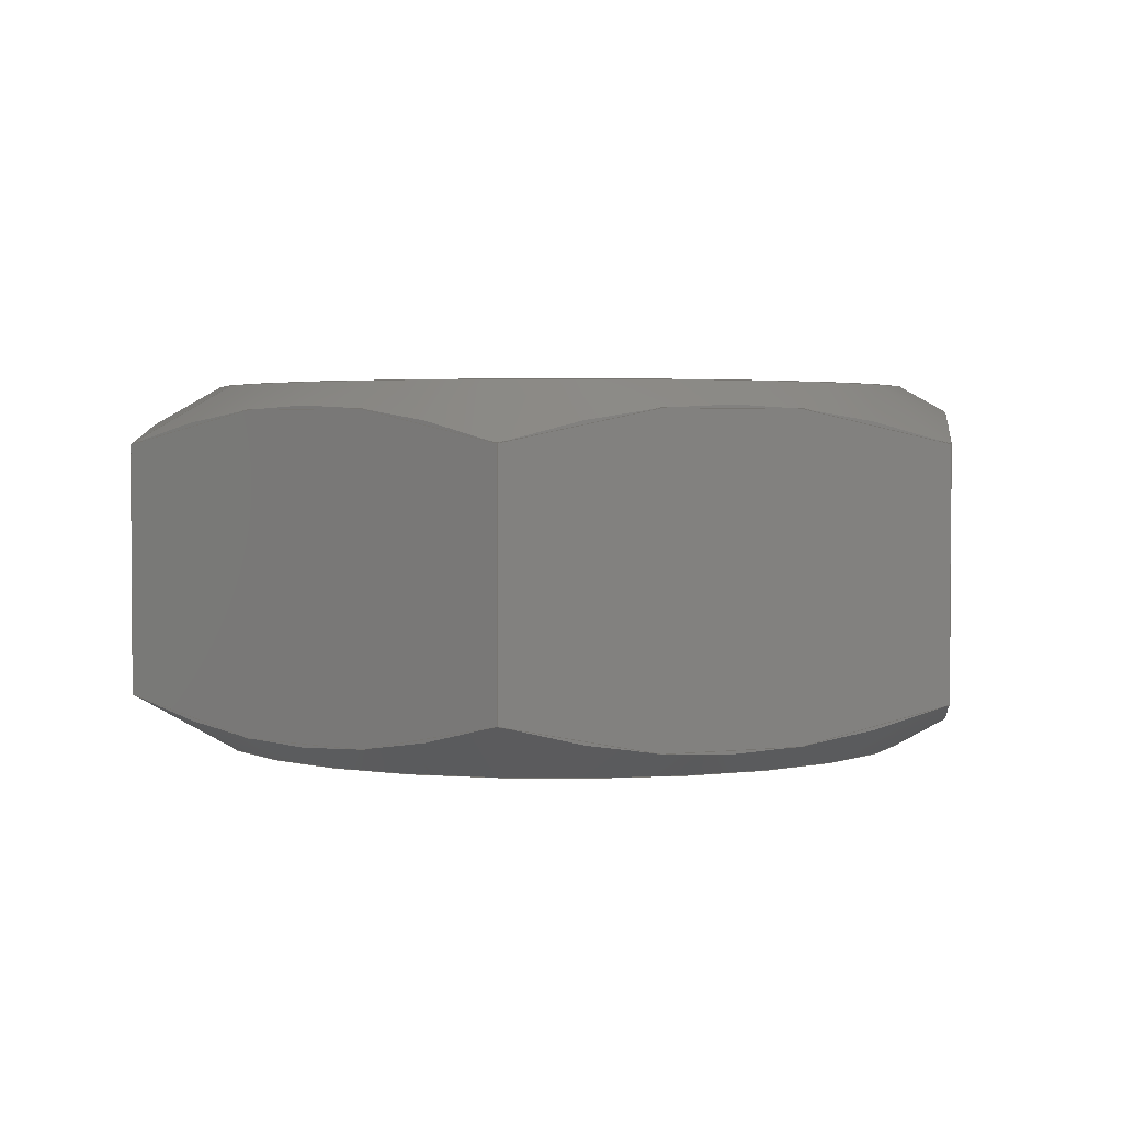
<metadata>
{"format":"step","ext":"stp","renderer":"f3d","projection":"perspective","resolution":1024,"background":"white","views":[{"elev":2.6,"azim":-8.0,"up":"+Z"}]}
</metadata>
<code>
ISO-10303-21;
DATA;
#1=MECHANICAL_DESIGN_GEOMETRIC_PRESENTATION_REPRESENTATION('',(#8),#346);
#2=DIMENSIONAL_EXPONENTS(0,0,0,0,0,0,0);
#3=(
CONVERSION_BASED_UNIT('degree',#4)
NAMED_UNIT(#2)
PLANE_ANGLE_UNIT()
);
#4=PLANE_ANGLE_MEASURE_WITH_UNIT(PLANE_ANGLE_MEASURE(0.01745),#349);
#5=PRESENTATION_LAYER_ASSIGNMENT('3D','',(#196));
#6=SHAPE_REPRESENTATION_RELATIONSHIP('SRR','None',#352,#7);
#7=ADVANCED_BREP_SHAPE_REPRESENTATION($,(#196),#345);
#8=STYLED_ITEM($,(#362),#196);
#9=CYLINDRICAL_SURFACE($,#216,1.621);
#10=CONICAL_SURFACE($,#206,3.105,1.047);
#11=CONICAL_SURFACE($,#208,1.602,0.7854);
#12=CONICAL_SURFACE($,#213,3.105,1.047);
#13=CONICAL_SURFACE($,#214,1.602,0.7854);
#14=(
BOUNDED_CURVE()
B_SPLINE_CURVE(2,(#279,#280,#281),.UNSPECIFIED.,.F.,.F.)
B_SPLINE_CURVE_WITH_KNOTS((3,3),(4.85,11.72),
 .UNSPECIFIED.)
CURVE()
GEOMETRIC_REPRESENTATION_ITEM()
RATIONAL_B_SPLINE_CURVE((1.593,1.84,1.593))
REPRESENTATION_ITEM($)
);
#15=(
BOUNDED_CURVE()
B_SPLINE_CURVE(2,(#284,#285,#286),.UNSPECIFIED.,.F.,.F.)
B_SPLINE_CURVE_WITH_KNOTS((3,3),(-12.44,-5.278),
 .UNSPECIFIED.)
CURVE()
GEOMETRIC_REPRESENTATION_ITEM()
RATIONAL_B_SPLINE_CURVE((1.655,1.912,1.655))
REPRESENTATION_ITEM($)
);
#16=(
BOUNDED_CURVE()
B_SPLINE_CURVE(2,(#291,#292,#293),.UNSPECIFIED.,.F.,.F.)
B_SPLINE_CURVE_WITH_KNOTS((3,3),(4.85,11.72),
 .UNSPECIFIED.)
CURVE()
GEOMETRIC_REPRESENTATION_ITEM()
RATIONAL_B_SPLINE_CURVE((1.593,1.84,1.593))
REPRESENTATION_ITEM($)
);
#17=(
BOUNDED_CURVE()
B_SPLINE_CURVE(2,(#294,#295,#296),.UNSPECIFIED.,.F.,.F.)
B_SPLINE_CURVE_WITH_KNOTS((3,3),(5.278,12.44),
 .UNSPECIFIED.)
CURVE()
GEOMETRIC_REPRESENTATION_ITEM()
RATIONAL_B_SPLINE_CURVE((1.655,1.912,1.655))
REPRESENTATION_ITEM($)
);
#18=(
BOUNDED_CURVE()
B_SPLINE_CURVE(2,(#299,#300,#301),.UNSPECIFIED.,.F.,.F.)
B_SPLINE_CURVE_WITH_KNOTS((3,3),(-11.72,-4.85),
 .UNSPECIFIED.)
CURVE()
GEOMETRIC_REPRESENTATION_ITEM()
RATIONAL_B_SPLINE_CURVE((1.593,1.84,1.593))
REPRESENTATION_ITEM($)
);
#19=(
BOUNDED_CURVE()
B_SPLINE_CURVE(2,(#303,#304,#305),.UNSPECIFIED.,.F.,.F.)
B_SPLINE_CURVE_WITH_KNOTS((3,3),(-11.72,-4.85),
 .UNSPECIFIED.)
CURVE()
GEOMETRIC_REPRESENTATION_ITEM()
RATIONAL_B_SPLINE_CURVE((1.593,1.84,1.593))
REPRESENTATION_ITEM($)
);
#20=(
BOUNDED_CURVE()
B_SPLINE_CURVE(2,(#307,#308,#309),.UNSPECIFIED.,.F.,.F.)
B_SPLINE_CURVE_WITH_KNOTS((3,3),(-11.72,-4.85),
 .UNSPECIFIED.)
CURVE()
GEOMETRIC_REPRESENTATION_ITEM()
RATIONAL_B_SPLINE_CURVE((1.593,1.84,1.593))
REPRESENTATION_ITEM($)
);
#21=(
BOUNDED_CURVE()
B_SPLINE_CURVE(2,(#310,#311,#312),.UNSPECIFIED.,.F.,.F.)
B_SPLINE_CURVE_WITH_KNOTS((3,3),(-11.72,-4.85),
 .UNSPECIFIED.)
CURVE()
GEOMETRIC_REPRESENTATION_ITEM()
RATIONAL_B_SPLINE_CURVE((1.593,1.84,1.593))
REPRESENTATION_ITEM($)
);
#22=(
BOUNDED_CURVE()
B_SPLINE_CURVE(2,(#316,#317,#318),.UNSPECIFIED.,.F.,.F.)
B_SPLINE_CURVE_WITH_KNOTS((3,3),(5.278,12.44),
 .UNSPECIFIED.)
CURVE()
GEOMETRIC_REPRESENTATION_ITEM()
RATIONAL_B_SPLINE_CURVE((1.655,1.912,1.655))
REPRESENTATION_ITEM($)
);
#23=(
BOUNDED_CURVE()
B_SPLINE_CURVE(2,(#324,#325,#326),.UNSPECIFIED.,.F.,.F.)
B_SPLINE_CURVE_WITH_KNOTS((3,3),(5.278,12.44),
 .UNSPECIFIED.)
CURVE()
GEOMETRIC_REPRESENTATION_ITEM()
RATIONAL_B_SPLINE_CURVE((1.655,1.912,1.655))
REPRESENTATION_ITEM($)
);
#24=(
BOUNDED_CURVE()
B_SPLINE_CURVE(2,(#330,#331,#332),.UNSPECIFIED.,.F.,.F.)
B_SPLINE_CURVE_WITH_KNOTS((3,3),(5.278,12.44),
 .UNSPECIFIED.)
CURVE()
GEOMETRIC_REPRESENTATION_ITEM()
RATIONAL_B_SPLINE_CURVE((1.655,1.912,1.655))
REPRESENTATION_ITEM($)
);
#25=(
BOUNDED_CURVE()
B_SPLINE_CURVE(2,(#335,#336,#337),.UNSPECIFIED.,.F.,.F.)
B_SPLINE_CURVE_WITH_KNOTS((3,3),(-12.44,-5.278),
 .UNSPECIFIED.)
CURVE()
GEOMETRIC_REPRESENTATION_ITEM()
RATIONAL_B_SPLINE_CURVE((1.655,1.912,1.655))
REPRESENTATION_ITEM($)
);
#26=LINE($,#277,#32);
#27=LINE($,#283,#33);
#28=LINE($,#290,#34);
#29=LINE($,#315,#35);
#30=LINE($,#327,#36);
#31=LINE($,#333,#37);
#32=VECTOR($,#233,2.171);
#33=VECTOR($,#234,2.171);
#34=VECTOR($,#237,2.171);
#35=VECTOR($,#242,2.171);
#36=VECTOR($,#249,2.171);
#37=VECTOR($,#252,2.171);
#38=FACE_BOUND($,#59,.T.);
#39=FACE_BOUND($,#61,.T.);
#40=FACE_BOUND($,#65,.T.);
#41=FACE_BOUND($,#68,.T.);
#42=FACE_BOUND($,#73,.T.);
#43=FACE_BOUND($,#75,.T.);
#44=FACE_BOUND($,#77,.T.);
#45=FACE_OUTER_BOUND($,#58,.T.);
#46=FACE_OUTER_BOUND($,#60,.T.);
#47=FACE_OUTER_BOUND($,#62,.T.);
#48=FACE_OUTER_BOUND($,#63,.T.);
#49=FACE_OUTER_BOUND($,#64,.T.);
#50=FACE_OUTER_BOUND($,#66,.T.);
#51=FACE_OUTER_BOUND($,#67,.T.);
#52=FACE_OUTER_BOUND($,#69,.T.);
#53=FACE_OUTER_BOUND($,#70,.T.);
#54=FACE_OUTER_BOUND($,#71,.T.);
#55=FACE_OUTER_BOUND($,#72,.T.);
#56=FACE_OUTER_BOUND($,#74,.T.);
#57=FACE_OUTER_BOUND($,#76,.T.);
#58=EDGE_LOOP($,(#126));
#59=EDGE_LOOP($,(#127));
#60=EDGE_LOOP($,(#128));
#61=EDGE_LOOP($,(#129));
#62=EDGE_LOOP($,(#130,#131,#132,#133));
#63=EDGE_LOOP($,(#134,#135,#136,#137));
#64=EDGE_LOOP($,(#138,#139,#140,#141,#142,#143));
#65=EDGE_LOOP($,(#144));
#66=EDGE_LOOP($,(#145,#146,#147,#148));
#67=EDGE_LOOP($,(#149));
#68=EDGE_LOOP($,(#150));
#69=EDGE_LOOP($,(#151,#152,#153,#154));
#70=EDGE_LOOP($,(#155,#156,#157,#158));
#71=EDGE_LOOP($,(#159,#160,#161,#162));
#72=EDGE_LOOP($,(#163,#164,#165,#166,#167,#168));
#73=EDGE_LOOP($,(#169));
#74=EDGE_LOOP($,(#170));
#75=EDGE_LOOP($,(#171));
#76=EDGE_LOOP($,(#172));
#77=EDGE_LOOP($,(#173));
#78=CIRCLE($,#199,3.15);
#79=CIRCLE($,#200,2);
#80=CIRCLE($,#202,3.15);
#81=CIRCLE($,#203,2);
#82=CIRCLE($,#209,1.621);
#83=CIRCLE($,#215,1.621);
#84=VERTEX_POINT($,#265);
#85=VERTEX_POINT($,#267);
#86=VERTEX_POINT($,#270);
#87=VERTEX_POINT($,#272);
#88=VERTEX_POINT($,#275);
#89=VERTEX_POINT($,#276);
#90=VERTEX_POINT($,#278);
#91=VERTEX_POINT($,#282);
#92=VERTEX_POINT($,#288);
#93=VERTEX_POINT($,#289);
#94=VERTEX_POINT($,#298);
#95=VERTEX_POINT($,#302);
#96=VERTEX_POINT($,#306);
#97=VERTEX_POINT($,#314);
#98=VERTEX_POINT($,#320);
#99=VERTEX_POINT($,#323);
#100=VERTEX_POINT($,#329);
#101=VERTEX_POINT($,#340);
#102=EDGE_CURVE($,#84,#84,#78,.T.);
#103=EDGE_CURVE($,#85,#85,#79,.T.);
#104=EDGE_CURVE($,#86,#86,#80,.T.);
#105=EDGE_CURVE($,#87,#87,#81,.T.);
#106=EDGE_CURVE($,#88,#89,#26,.T.);
#107=EDGE_CURVE($,#90,#89,#14,.T.);
#108=EDGE_CURVE($,#91,#90,#27,.T.);
#109=EDGE_CURVE($,#88,#91,#15,.F.);
#110=EDGE_CURVE($,#92,#93,#28,.T.);
#111=EDGE_CURVE($,#89,#93,#16,.T.);
#112=EDGE_CURVE($,#92,#88,#17,.T.);
#113=EDGE_CURVE($,#94,#92,#18,.T.);
#114=EDGE_CURVE($,#91,#95,#19,.T.);
#115=EDGE_CURVE($,#95,#96,#20,.T.);
#116=EDGE_CURVE($,#96,#94,#21,.T.);
#117=EDGE_CURVE($,#94,#97,#29,.T.);
#118=EDGE_CURVE($,#93,#97,#22,.T.);
#119=EDGE_CURVE($,#98,#98,#82,.T.);
#120=EDGE_CURVE($,#99,#90,#23,.T.);
#121=EDGE_CURVE($,#95,#99,#30,.T.);
#122=EDGE_CURVE($,#100,#99,#24,.T.);
#123=EDGE_CURVE($,#96,#100,#31,.T.);
#124=EDGE_CURVE($,#97,#100,#25,.F.);
#125=EDGE_CURVE($,#101,#101,#83,.T.);
#126=ORIENTED_EDGE($,*,*,#102,.T.);
#127=ORIENTED_EDGE($,*,*,#103,.F.);
#128=ORIENTED_EDGE($,*,*,#104,.F.);
#129=ORIENTED_EDGE($,*,*,#105,.T.);
#130=ORIENTED_EDGE($,*,*,#106,.T.);
#131=ORIENTED_EDGE($,*,*,#107,.F.);
#132=ORIENTED_EDGE($,*,*,#108,.F.);
#133=ORIENTED_EDGE($,*,*,#109,.F.);
#134=ORIENTED_EDGE($,*,*,#110,.T.);
#135=ORIENTED_EDGE($,*,*,#111,.F.);
#136=ORIENTED_EDGE($,*,*,#106,.F.);
#137=ORIENTED_EDGE($,*,*,#112,.F.);
#138=ORIENTED_EDGE($,*,*,#113,.T.);
#139=ORIENTED_EDGE($,*,*,#112,.T.);
#140=ORIENTED_EDGE($,*,*,#109,.T.);
#141=ORIENTED_EDGE($,*,*,#114,.T.);
#142=ORIENTED_EDGE($,*,*,#115,.T.);
#143=ORIENTED_EDGE($,*,*,#116,.T.);
#144=ORIENTED_EDGE($,*,*,#102,.F.);
#145=ORIENTED_EDGE($,*,*,#117,.T.);
#146=ORIENTED_EDGE($,*,*,#118,.F.);
#147=ORIENTED_EDGE($,*,*,#110,.F.);
#148=ORIENTED_EDGE($,*,*,#113,.F.);
#149=ORIENTED_EDGE($,*,*,#103,.T.);
#150=ORIENTED_EDGE($,*,*,#119,.F.);
#151=ORIENTED_EDGE($,*,*,#108,.T.);
#152=ORIENTED_EDGE($,*,*,#120,.F.);
#153=ORIENTED_EDGE($,*,*,#121,.F.);
#154=ORIENTED_EDGE($,*,*,#114,.F.);
#155=ORIENTED_EDGE($,*,*,#121,.T.);
#156=ORIENTED_EDGE($,*,*,#122,.F.);
#157=ORIENTED_EDGE($,*,*,#123,.F.);
#158=ORIENTED_EDGE($,*,*,#115,.F.);
#159=ORIENTED_EDGE($,*,*,#123,.T.);
#160=ORIENTED_EDGE($,*,*,#124,.F.);
#161=ORIENTED_EDGE($,*,*,#117,.F.);
#162=ORIENTED_EDGE($,*,*,#116,.F.);
#163=ORIENTED_EDGE($,*,*,#111,.T.);
#164=ORIENTED_EDGE($,*,*,#118,.T.);
#165=ORIENTED_EDGE($,*,*,#124,.T.);
#166=ORIENTED_EDGE($,*,*,#122,.T.);
#167=ORIENTED_EDGE($,*,*,#120,.T.);
#168=ORIENTED_EDGE($,*,*,#107,.T.);
#169=ORIENTED_EDGE($,*,*,#104,.T.);
#170=ORIENTED_EDGE($,*,*,#105,.F.);
#171=ORIENTED_EDGE($,*,*,#125,.T.);
#172=ORIENTED_EDGE($,*,*,#119,.T.);
#173=ORIENTED_EDGE($,*,*,#125,.F.);
#174=PLANE($,#198);
#175=PLANE($,#201);
#176=PLANE($,#204);
#177=PLANE($,#205);
#178=PLANE($,#207);
#179=PLANE($,#210);
#180=PLANE($,#211);
#181=PLANE($,#212);
#182=ADVANCED_FACE($,(#45,#38),#174,.F.);
#183=ADVANCED_FACE($,(#46,#39),#175,.F.);
#184=ADVANCED_FACE($,(#47),#176,.F.);
#185=ADVANCED_FACE($,(#48),#177,.F.);
#186=ADVANCED_FACE($,(#49,#40),#10,.T.);
#187=ADVANCED_FACE($,(#50),#178,.F.);
#188=ADVANCED_FACE($,(#51,#41),#11,.F.);
#189=ADVANCED_FACE($,(#52),#179,.F.);
#190=ADVANCED_FACE($,(#53),#180,.F.);
#191=ADVANCED_FACE($,(#54),#181,.F.);
#192=ADVANCED_FACE($,(#55,#42),#12,.T.);
#193=ADVANCED_FACE($,(#56,#43),#13,.F.);
#194=ADVANCED_FACE($,(#57,#44),#9,.F.);
#195=CLOSED_SHELL($,(#182,#183,#184,#185,#186,#187,#188,#189,#190,#191,
#192,#193,#194));
#196=MANIFOLD_SOLID_BREP('B75',#195);
#197=AXIS2_PLACEMENT_3D('placement',#263,#217,#218);
#198=AXIS2_PLACEMENT_3D($,#264,#219,#220);
#199=AXIS2_PLACEMENT_3D($,#266,#221,#222);
#200=AXIS2_PLACEMENT_3D($,#268,#223,#224);
#201=AXIS2_PLACEMENT_3D($,#269,#225,#226);
#202=AXIS2_PLACEMENT_3D($,#271,#227,#228);
#203=AXIS2_PLACEMENT_3D($,#273,#229,#230);
#204=AXIS2_PLACEMENT_3D($,#274,#231,#232);
#205=AXIS2_PLACEMENT_3D($,#287,#235,#236);
#206=AXIS2_PLACEMENT_3D($,#297,#238,#239);
#207=AXIS2_PLACEMENT_3D($,#313,#240,#241);
#208=AXIS2_PLACEMENT_3D($,#319,#243,#244);
#209=AXIS2_PLACEMENT_3D($,#321,#245,#246);
#210=AXIS2_PLACEMENT_3D($,#322,#247,#248);
#211=AXIS2_PLACEMENT_3D($,#328,#250,#251);
#212=AXIS2_PLACEMENT_3D($,#334,#253,#254);
#213=AXIS2_PLACEMENT_3D($,#338,#255,#256);
#214=AXIS2_PLACEMENT_3D($,#339,#257,#258);
#215=AXIS2_PLACEMENT_3D($,#341,#259,#260);
#216=AXIS2_PLACEMENT_3D($,#342,#261,#262);
#217=DIRECTION('axis',(0,0,1));
#218=DIRECTION('refdir',(1,0,0));
#219=DIRECTION('center_axis',(2.274e-16,-3.14e-16,
-1));
#220=DIRECTION('ref_axis',(-0.7071,-0.7071,0));
#221=DIRECTION('center_axis',(-2.274e-16,3.14e-16,
1));
#222=DIRECTION('ref_axis',(0.7071,0.7071,-6.123e-17));
#223=DIRECTION('center_axis',(-2.274e-16,3.14e-16,
1));
#224=DIRECTION('ref_axis',(0.7071,0.7071,-6.123e-17));
#225=DIRECTION('center_axis',(-2.274e-16,3.14e-16,
1));
#226=DIRECTION('ref_axis',(0.7071,0.7071,0));
#227=DIRECTION('center_axis',(-2.274e-16,3.14e-16,
1));
#228=DIRECTION('ref_axis',(0.7071,0.7071,-6.123e-17));
#229=DIRECTION('center_axis',(-2.274e-16,3.14e-16,
1));
#230=DIRECTION('ref_axis',(0.7071,0.7071,-6.123e-17));
#231=DIRECTION('center_axis',(0.7071,0.7071,-6.123e-17));
#232=DIRECTION('ref_axis',(2.22e-16,0,-1));
#233=DIRECTION($,(2.274e-16,-3.14e-16,-1));
#234=DIRECTION($,(2.274e-16,-3.14e-16,-1));
#235=DIRECTION('center_axis',(0.9659,-0.2588,3.009e-16));
#236=DIRECTION('ref_axis',(0.2588,0.9659,0));
#237=DIRECTION($,(2.274e-16,-3.14e-16,-1));
#238=DIRECTION('center_axis',(2.274e-16,-3.14e-16,
-1));
#239=DIRECTION('ref_axis',(-0.7071,-0.7071,6.123e-17));
#240=DIRECTION('center_axis',(0.2588,-0.9659,3.622e-16));
#241=DIRECTION('ref_axis',(0.9659,0.2588,0));
#242=DIRECTION($,(2.274e-16,-3.14e-16,-1));
#243=DIRECTION('center_axis',(-2.274e-16,3.14e-16,
1));
#244=DIRECTION('ref_axis',(0.7071,0.7071,-6.123e-17));
#245=DIRECTION('center_axis',(-2.274e-16,3.14e-16,
1));
#246=DIRECTION('ref_axis',(0.7071,0.7071,-6.123e-17));
#247=DIRECTION('center_axis',(-0.2588,0.9659,-3.622e-16));
#248=DIRECTION('ref_axis',(-0.9659,-0.2588,0));
#249=DIRECTION($,(2.274e-16,-3.14e-16,-1));
#250=DIRECTION('center_axis',(-0.9659,0.2588,-3.009e-16));
#251=DIRECTION('ref_axis',(-0.2588,-0.9659,0));
#252=DIRECTION($,(2.274e-16,-3.14e-16,-1));
#253=DIRECTION('center_axis',(-0.7071,-0.7071,6.123e-17));
#254=DIRECTION('ref_axis',(0,3.331e-16,1));
#255=DIRECTION('center_axis',(-2.274e-16,3.14e-16,
1));
#256=DIRECTION('ref_axis',(0.7071,0.7071,-6.123e-17));
#257=DIRECTION('center_axis',(2.274e-16,-3.14e-16,
-1));
#258=DIRECTION('ref_axis',(-0.7071,-0.7071,6.123e-17));
#259=DIRECTION('center_axis',(-2.274e-16,3.14e-16,
1));
#260=DIRECTION('ref_axis',(0.7071,0.7071,-6.123e-17));
#261=DIRECTION('center_axis',(2.274e-16,-3.14e-16,
-1));
#262=DIRECTION('ref_axis',(0.7071,0.7071,-6.123e-17));
#263=CARTESIAN_POINT('',(0,0,0));
#264=CARTESIAN_POINT('Origin',(4.9,4.968e-16,-10.3));
#265=CARTESIAN_POINT('',(2.227,2.227,-10.3));
#266=CARTESIAN_POINT('Origin',(7.187e-16,-7.187e-16,
-10.3));
#267=CARTESIAN_POINT('',(1.414,1.414,-10.3));
#268=CARTESIAN_POINT('Origin',(7.187e-16,-7.187e-16,
-10.3));
#269=CARTESIAN_POINT('Origin',(2.335e-15,-4.9,-13.5));
#270=CARTESIAN_POINT('',(2.227,2.227,-13.5));
#271=CARTESIAN_POINT('Origin',(1.446e-15,-1.724e-15,
-13.5));
#272=CARTESIAN_POINT('',(1.414,1.414,-13.5));
#273=CARTESIAN_POINT('Origin',(1.446e-15,-1.724e-15,
-13.5));
#274=CARTESIAN_POINT('Origin',(-0.9031,-4.047,-10.36));
#275=CARTESIAN_POINT('',(-3.904,-1.046,-10.81));
#276=CARTESIAN_POINT('',(-3.904,-1.046,-12.99));
#277=CARTESIAN_POINT($,(-3.904,-1.046,-10.81));
#278=CARTESIAN_POINT('',(-1.046,-3.904,-12.99));
#279=CARTESIAN_POINT('Ctrl Pts',(-1.046,-3.904,-12.99));
#280=CARTESIAN_POINT('Ctrl Pts',(-2.475,-2.475,-13.57));
#281=CARTESIAN_POINT('Ctrl Pts',(-3.904,-1.046,-12.99));
#282=CARTESIAN_POINT('',(-1.046,-3.904,-10.81));
#283=CARTESIAN_POINT($,(-1.046,-3.904,-10.81));
#284=CARTESIAN_POINT('Ctrl Pts',(-1.046,-3.904,-10.81));
#285=CARTESIAN_POINT('Ctrl Pts',(-2.475,-2.475,-10.23));
#286=CARTESIAN_POINT('Ctrl Pts',(-3.904,-1.046,-10.81));
#287=CARTESIAN_POINT('Origin',(-3.956,-1.241,-13.44));
#288=CARTESIAN_POINT('',(-2.858,2.858,-10.81));
#289=CARTESIAN_POINT('',(-2.858,2.858,-12.99));
#290=CARTESIAN_POINT($,(-2.858,2.858,-10.81));
#291=CARTESIAN_POINT('Ctrl Pts',(-3.904,-1.046,-12.99));
#292=CARTESIAN_POINT('Ctrl Pts',(-3.381,0.9059,-13.57));
#293=CARTESIAN_POINT('Ctrl Pts',(-2.858,2.858,-12.99));
#294=CARTESIAN_POINT('Ctrl Pts',(-2.858,2.858,-10.81));
#295=CARTESIAN_POINT('Ctrl Pts',(-3.381,0.9059,-10.23));
#296=CARTESIAN_POINT('Ctrl Pts',(-3.904,-1.046,-10.81));
#297=CARTESIAN_POINT('Origin',(7.129e-16,-7.107e-16,
-10.27));
#298=CARTESIAN_POINT('',(1.046,3.904,-10.81));
#299=CARTESIAN_POINT('Ctrl Pts',(1.046,3.904,-10.81));
#300=CARTESIAN_POINT('Ctrl Pts',(-0.9059,3.381,-10.23));
#301=CARTESIAN_POINT('Ctrl Pts',(-2.858,2.858,-10.81));
#302=CARTESIAN_POINT('',(2.858,-2.858,-10.81));
#303=CARTESIAN_POINT('Ctrl Pts',(-1.046,-3.904,-10.81));
#304=CARTESIAN_POINT('Ctrl Pts',(0.9059,-3.381,-10.23));
#305=CARTESIAN_POINT('Ctrl Pts',(2.858,-2.858,-10.81));
#306=CARTESIAN_POINT('',(3.904,1.046,-10.81));
#307=CARTESIAN_POINT('Ctrl Pts',(2.858,-2.858,-10.81));
#308=CARTESIAN_POINT('Ctrl Pts',(3.381,-0.9059,-10.23));
#309=CARTESIAN_POINT('Ctrl Pts',(3.904,1.046,-10.81));
#310=CARTESIAN_POINT('Ctrl Pts',(3.904,1.046,-10.81));
#311=CARTESIAN_POINT('Ctrl Pts',(2.475,2.475,-10.23));
#312=CARTESIAN_POINT('Ctrl Pts',(1.046,3.904,-10.81));
#313=CARTESIAN_POINT('Origin',(-3.053,2.805,-13.44));
#314=CARTESIAN_POINT('',(1.046,3.904,-12.99));
#315=CARTESIAN_POINT($,(1.046,3.904,-10.81));
#316=CARTESIAN_POINT('Ctrl Pts',(-2.858,2.858,-12.99));
#317=CARTESIAN_POINT('Ctrl Pts',(-0.9059,3.381,-13.57));
#318=CARTESIAN_POINT('Ctrl Pts',(1.046,3.904,-12.99));
#319=CARTESIAN_POINT('Origin',(8.092e-16,-8.437e-16,
-10.7));
#320=CARTESIAN_POINT('',(1.146,1.146,-10.68));
#321=CARTESIAN_POINT('Origin',(8.049e-16,-8.378e-16,
-10.68));
#322=CARTESIAN_POINT('Origin',(3.053,-2.805,-13.44));
#323=CARTESIAN_POINT('',(2.858,-2.858,-12.99));
#324=CARTESIAN_POINT('Ctrl Pts',(2.858,-2.858,-12.99));
#325=CARTESIAN_POINT('Ctrl Pts',(0.9059,-3.381,-13.57));
#326=CARTESIAN_POINT('Ctrl Pts',(-1.046,-3.904,-12.99));
#327=CARTESIAN_POINT($,(2.858,-2.858,-10.81));
#328=CARTESIAN_POINT('Origin',(3.956,1.241,-13.44));
#329=CARTESIAN_POINT('',(3.904,1.046,-12.99));
#330=CARTESIAN_POINT('Ctrl Pts',(3.904,1.046,-12.99));
#331=CARTESIAN_POINT('Ctrl Pts',(3.381,-0.9059,-13.57));
#332=CARTESIAN_POINT('Ctrl Pts',(2.858,-2.858,-12.99));
#333=CARTESIAN_POINT($,(3.904,1.046,-10.81));
#334=CARTESIAN_POINT('Origin',(4.047,0.9031,-13.44));
#335=CARTESIAN_POINT('Ctrl Pts',(3.904,1.046,-12.99));
#336=CARTESIAN_POINT('Ctrl Pts',(2.475,2.475,-13.57));
#337=CARTESIAN_POINT('Ctrl Pts',(1.046,3.904,-12.99));
#338=CARTESIAN_POINT('Origin',(1.452e-15,-1.732e-15,
-13.53));
#339=CARTESIAN_POINT('Origin',(1.356e-15,-1.599e-15,
-13.1));
#340=CARTESIAN_POINT('',(1.146,1.146,-13.12));
#341=CARTESIAN_POINT('Origin',(1.36e-15,-1.605e-15,
-13.12));
#342=CARTESIAN_POINT('Origin',(7.187e-16,-7.187e-16,
-10.3));
#343=UNCERTAINTY_MEASURE_WITH_UNIT(LENGTH_MEASURE(0.01),#347,
'DISTANCE_ACCURACY_VALUE',
'Maximum model space distance between geometric entities at asserted c
onnectivities');
#344=UNCERTAINTY_MEASURE_WITH_UNIT(LENGTH_MEASURE(1e-06),#347,
'DISTANCE_ACCURACY_VALUE',
'Maximum model space distance between geometric entities at asserted c
onnectivities');
#345=(
GEOMETRIC_REPRESENTATION_CONTEXT(3)
GLOBAL_UNCERTAINTY_ASSIGNED_CONTEXT((#343))
GLOBAL_UNIT_ASSIGNED_CONTEXT((#347,#349,#348))
REPRESENTATION_CONTEXT('','3D')
);
#346=(
GEOMETRIC_REPRESENTATION_CONTEXT(3)
GLOBAL_UNCERTAINTY_ASSIGNED_CONTEXT((#344))
GLOBAL_UNIT_ASSIGNED_CONTEXT((#347,#3,#348))
REPRESENTATION_CONTEXT('','3D')
);
#347=(
LENGTH_UNIT()
NAMED_UNIT(*)
SI_UNIT(.MILLI.,.METRE.)
);
#348=(
NAMED_UNIT(*)
SI_UNIT($,.STERADIAN.)
SOLID_ANGLE_UNIT()
);
#349=(
NAMED_UNIT(*)
PLANE_ANGLE_UNIT()
SI_UNIT($,.RADIAN.)
);
#350=SHAPE_DEFINITION_REPRESENTATION(#351,#352);
#351=PRODUCT_DEFINITION_SHAPE('',$,#354);
#352=SHAPE_REPRESENTATION('',(#197),#345);
#353=PRODUCT_DEFINITION_CONTEXT('part definition',#358,'design');
#354=PRODUCT_DEFINITION('Product','Product',#355,#353);
#355=PRODUCT_DEFINITION_FORMATION('',$,#360);
#356=PRODUCT_RELATED_PRODUCT_CATEGORY('Product','Product',(#360));
#357=APPLICATION_PROTOCOL_DEFINITION('international standard',
'automotive_design',2009,#358);
#358=APPLICATION_CONTEXT(
'Core Data for Automotive Mechanical Design Process');
#359=PRODUCT_CONTEXT('part definition',#358,'mechanical');
#360=PRODUCT('Product','Product',$,(#359));
#361=PRESENTATION_STYLE_ASSIGNMENT((#363));
#362=PRESENTATION_STYLE_ASSIGNMENT((#364));
#363=SURFACE_STYLE_USAGE(.BOTH.,#365);
#364=SURFACE_STYLE_USAGE(.BOTH.,#366);
#365=SURFACE_SIDE_STYLE($,(#367));
#366=SURFACE_SIDE_STYLE($,(#368));
#367=SURFACE_STYLE_FILL_AREA(#369);
#368=SURFACE_STYLE_FILL_AREA(#370);
#369=FILL_AREA_STYLE($,(#371));
#370=FILL_AREA_STYLE($,(#372));
#371=FILL_AREA_STYLE_COLOUR($,#373);
#372=FILL_AREA_STYLE_COLOUR($,#374);
#373=COLOUR_RGB('',1,1,1);
#374=COLOUR_RGB('',0.8667,0.8667,0.8667);
ENDSEC;
END-ISO-10303-21;

</code>
